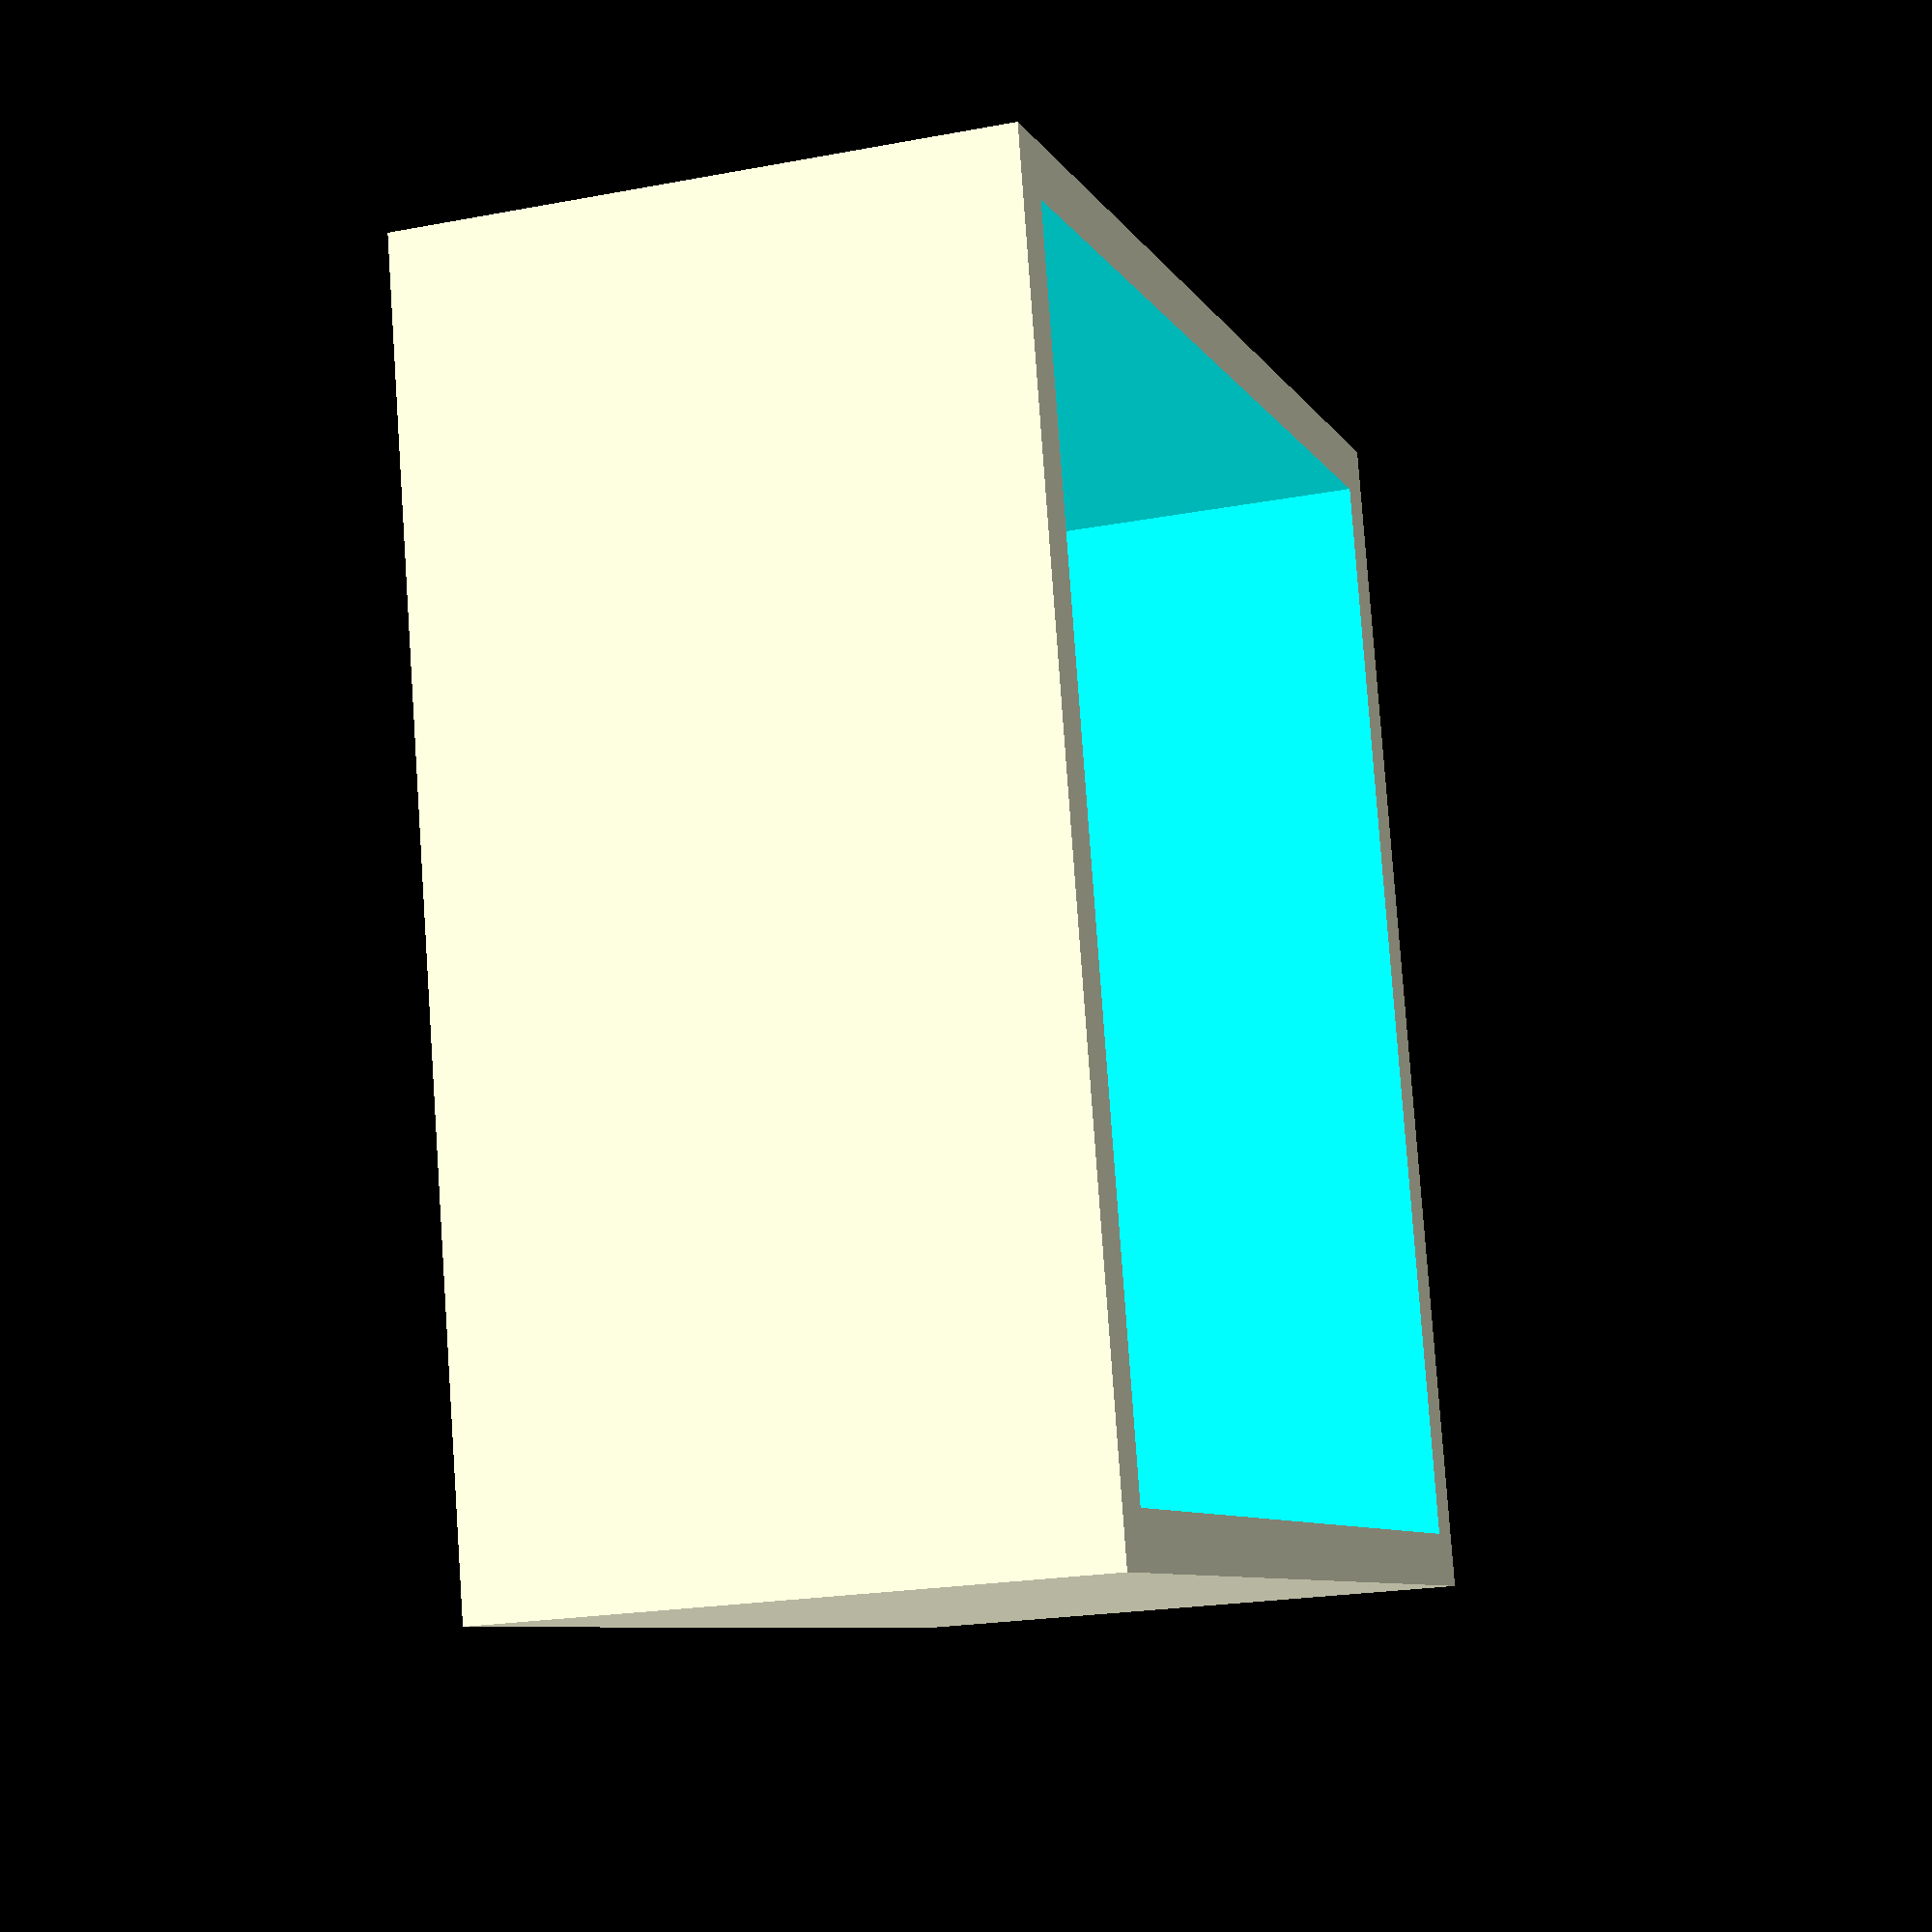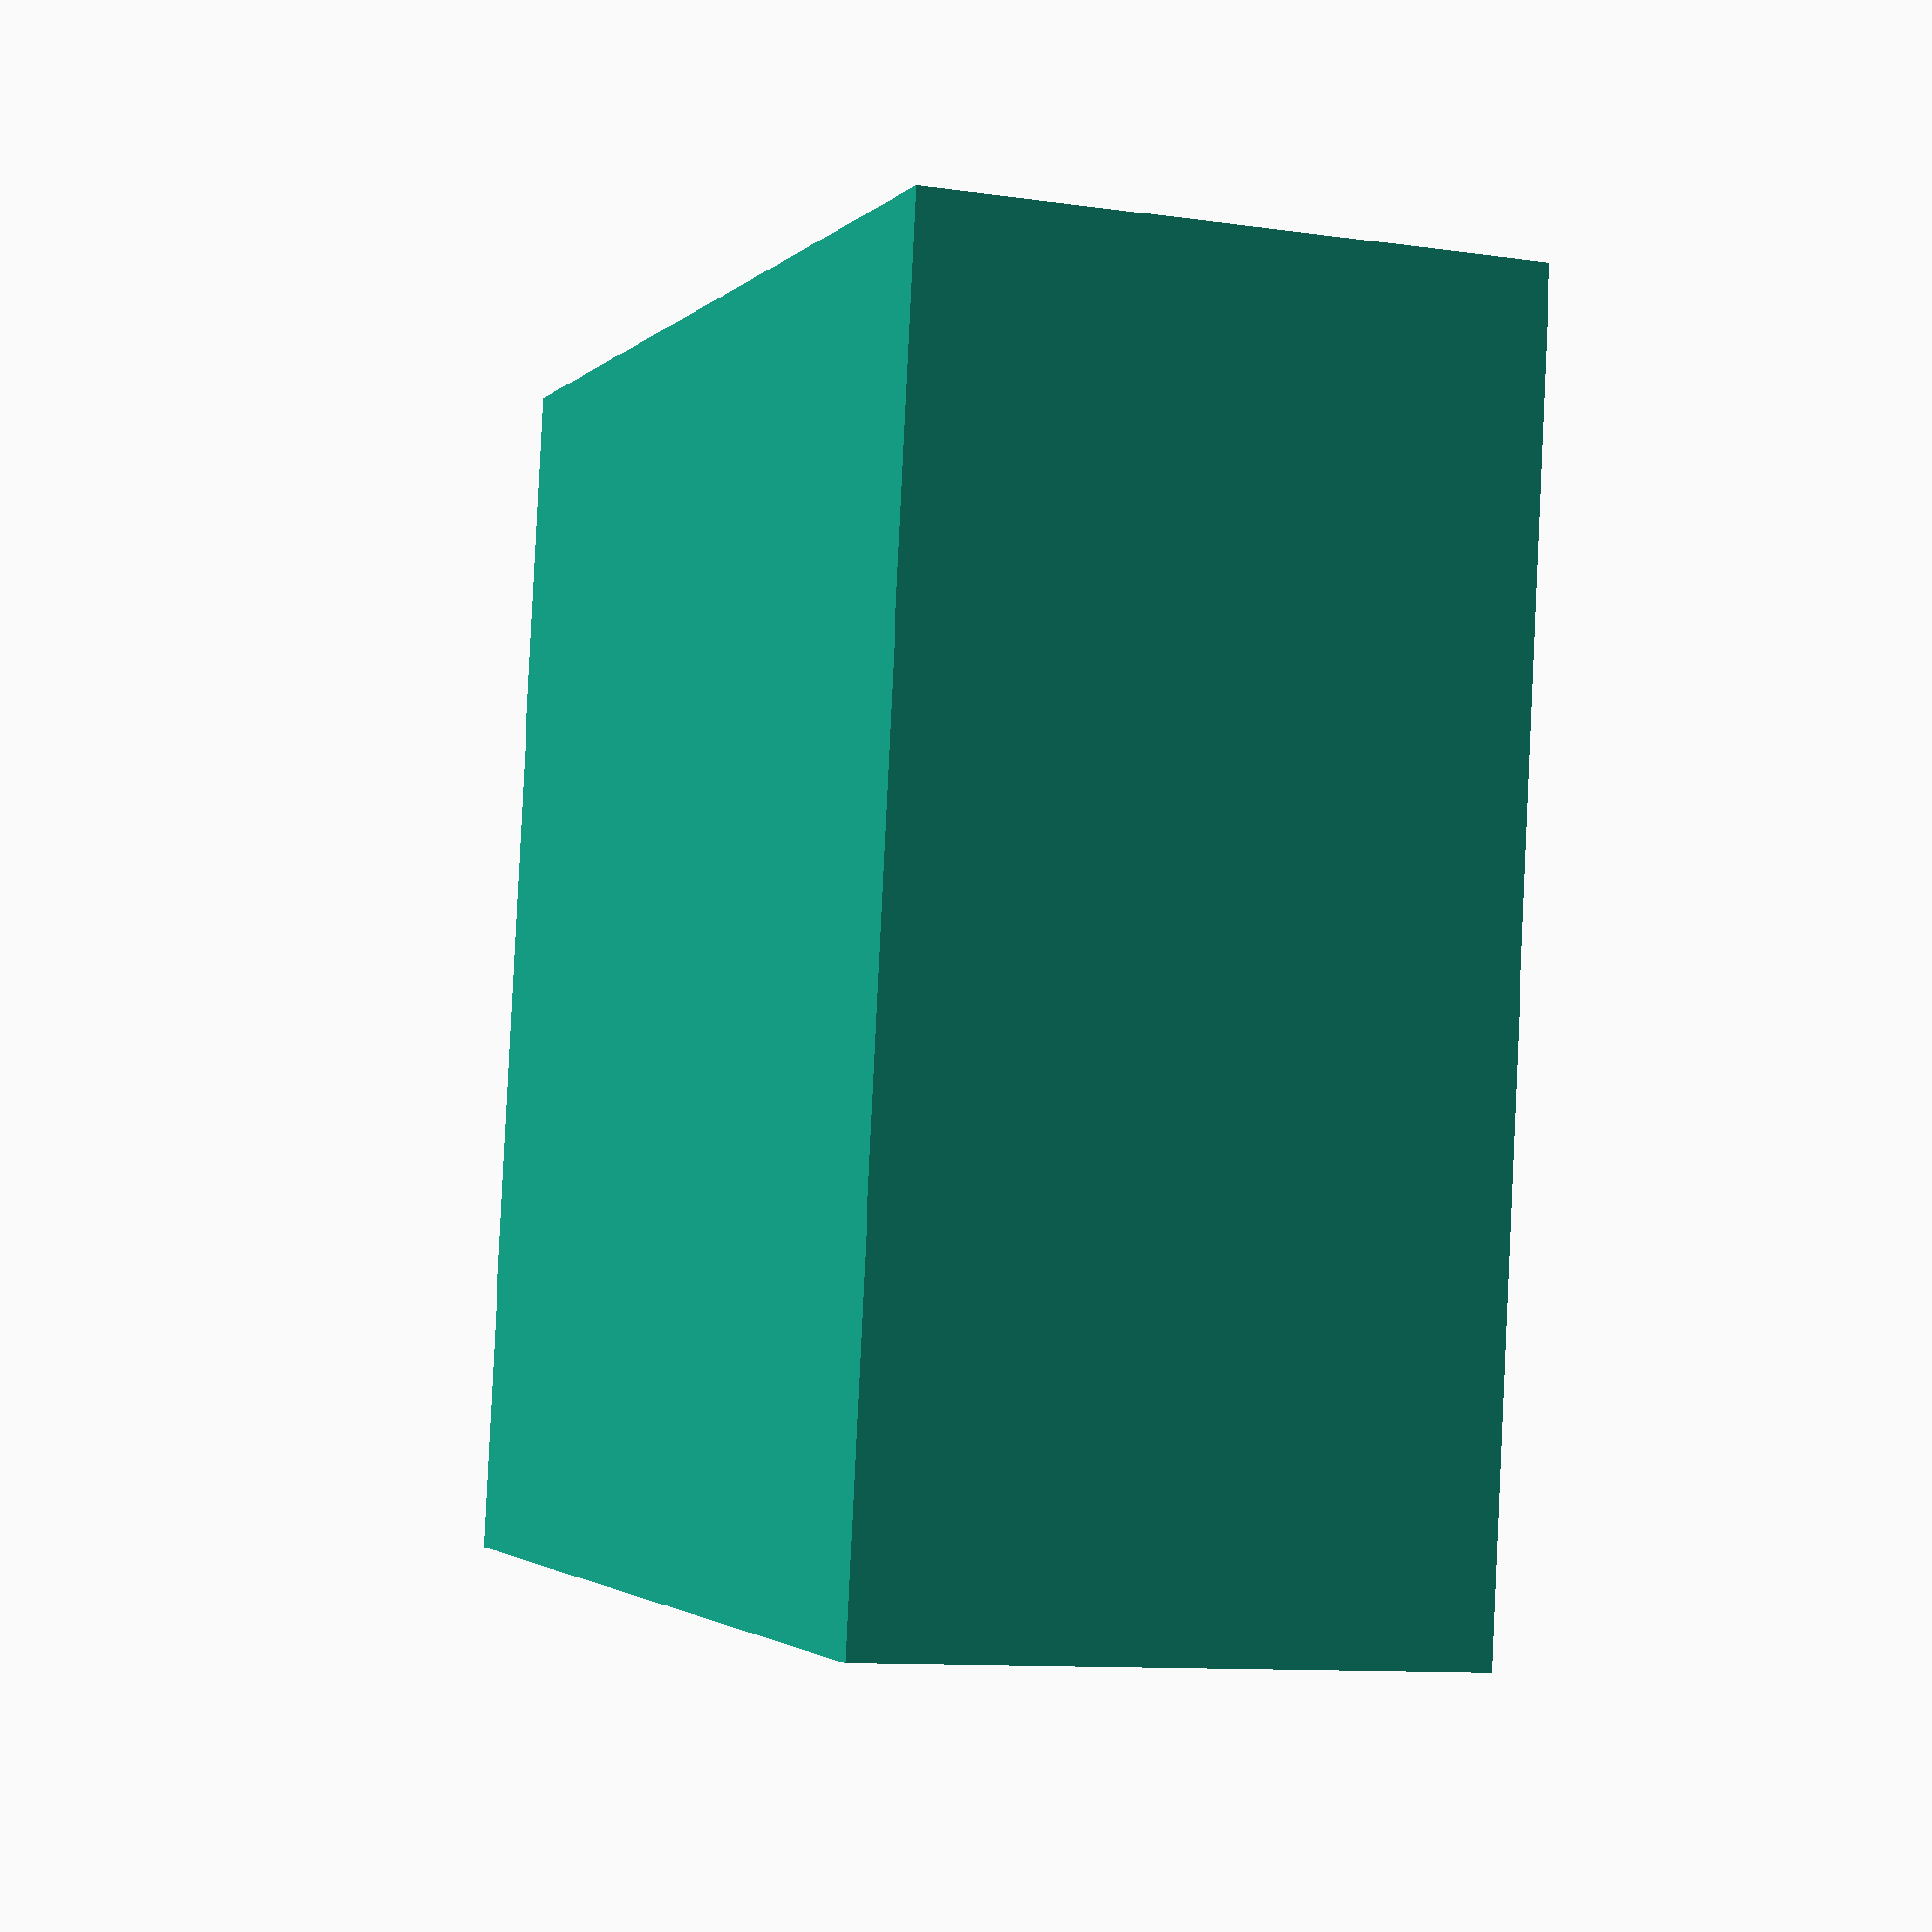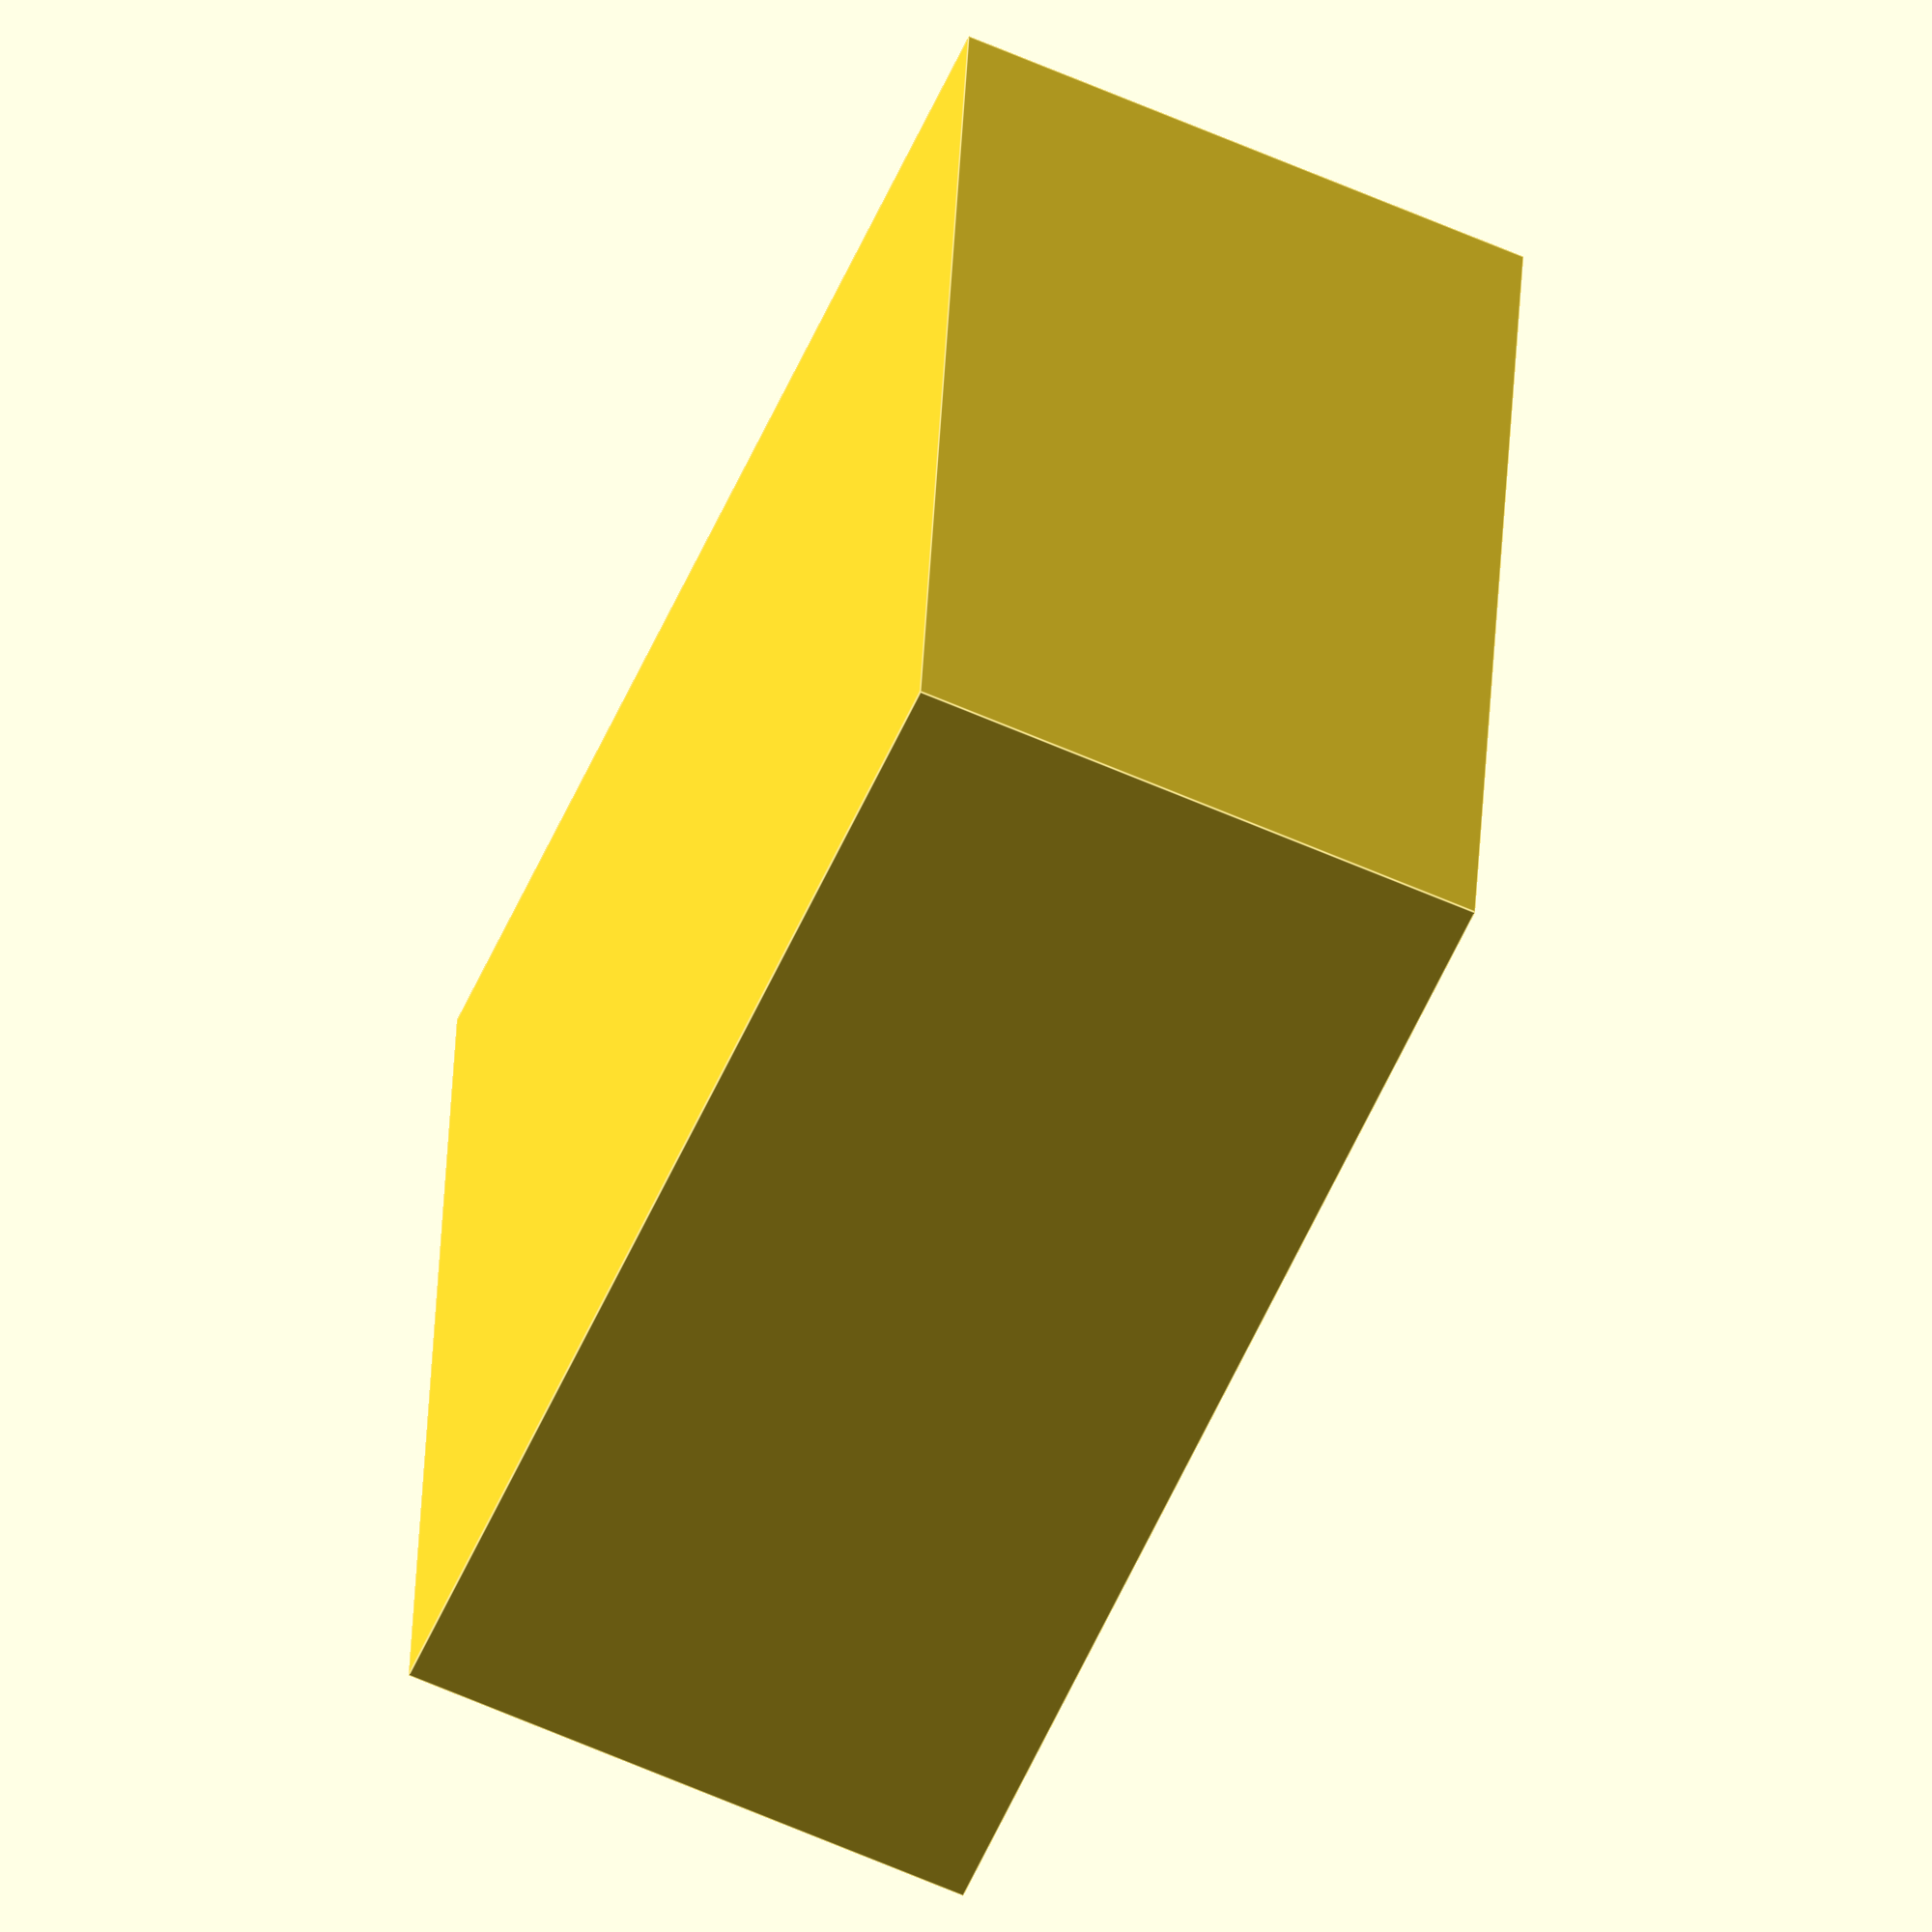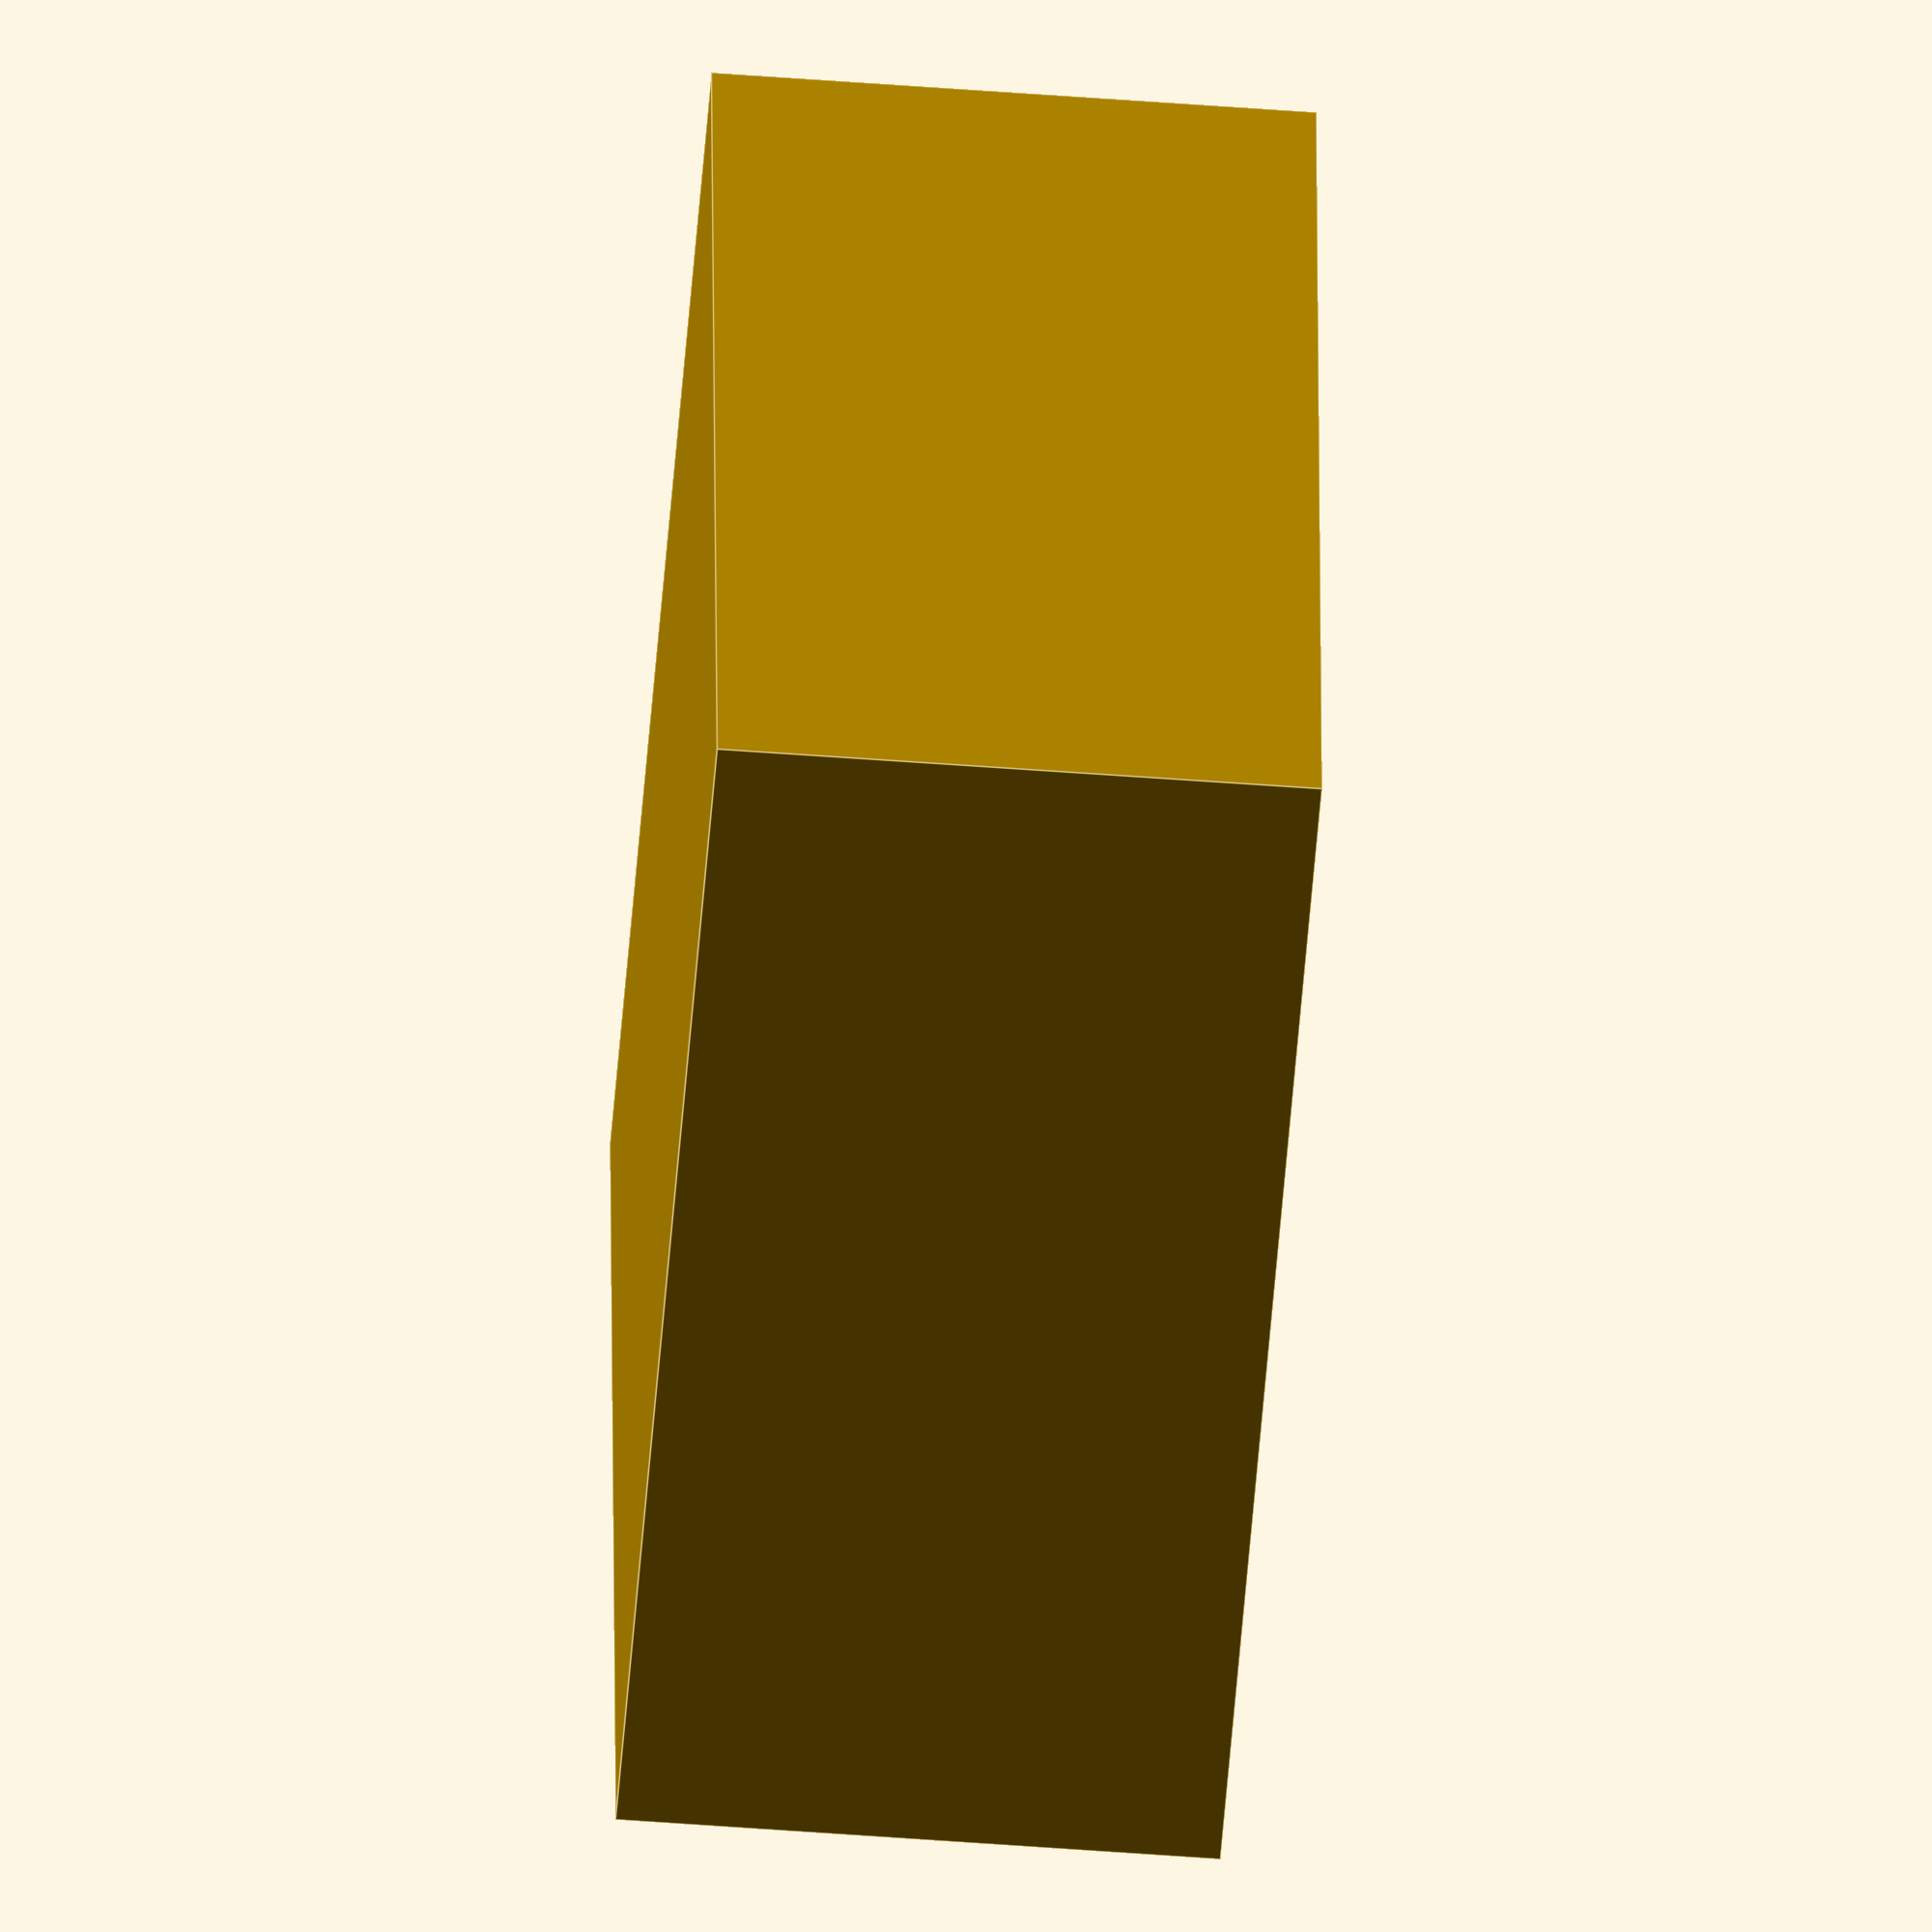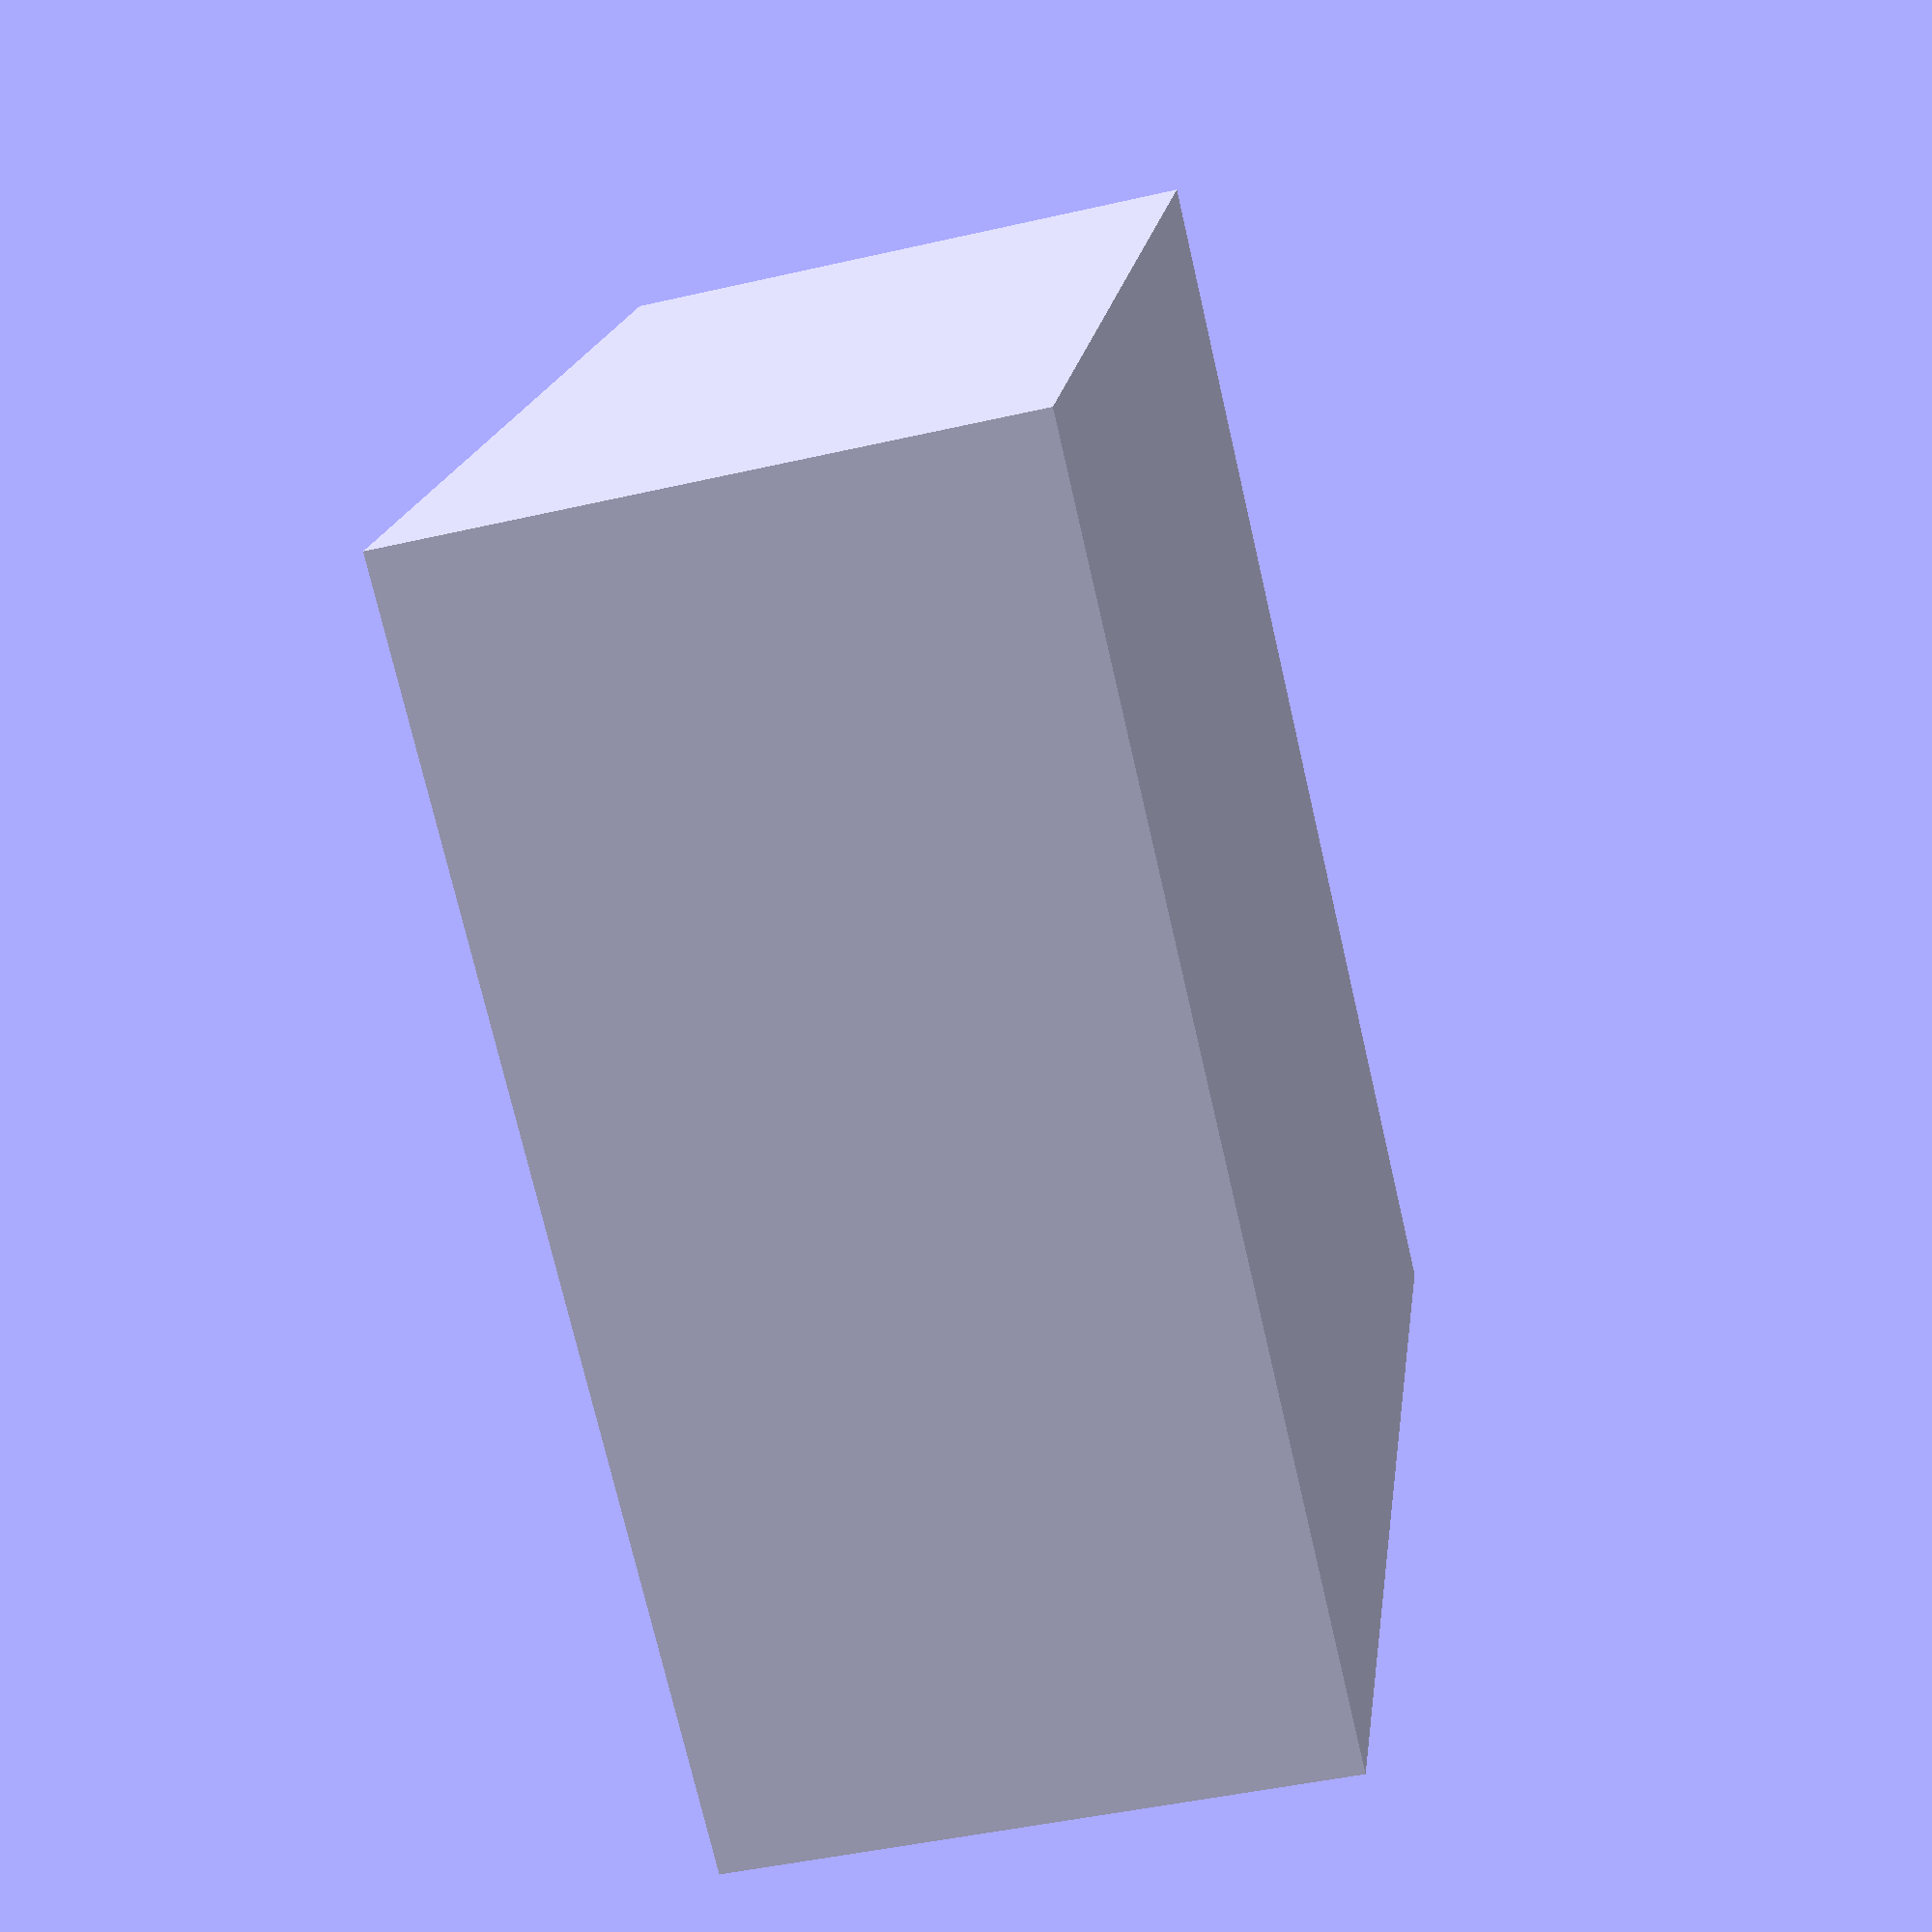
<openscad>
fn=180; // 180 max?

module coaster(diameter) {
    minkowski() {
        translate([0,0,-.17]) // why is this necessary?
            cylinder(d=103-diameter,h=7.15-diameter, $fn=fn);
        translate([0,0,diameter/2]) sphere(d=diameter);
    }

    minkowski() {
        difference() {
            translate([0,0,-diameter*2/0]) cylinder(h=11.42-diameter,d=90.10-diameter, $fn=fn);
            translate([0,0,-1]) cylinder(d=70+diameter,h=999, $fn=fn);
        }
        translate([0,0,diameter/2]) sphere(d=diameter);
    }
    cylinder(d=79,h=11.42-2.23);
}

module box() {
    thickness=5;
    inside=105;
    translate([-inside/2-thickness,-inside/2-thickness,0]) 
    difference() {
        cube([inside+thickness*2,inside+thickness*2,55]);
        translate([thickness,thickness,thickness+4.5]) cube([inside,inside,70]);
    }
}

difference() {
    box();
    translate([0,0,11.42+5]) rotate([-180,0,0]) coaster(4);
}

//translate([0,0,11.42+5]) rotate([-180,0,0]) coaster(4);
//translate([0,0,11.42*2+5]) rotate([-180,0,0]) coaster(4);
//translate([0,0,11.42*3+5]) rotate([-180,0,0]) coaster(4);
//translate([0,0,11.42*4+5]) rotate([-180,0,0]) coaster(4);
</openscad>
<views>
elev=21.3 azim=257.2 roll=288.6 proj=p view=wireframe
elev=10.5 azim=352.1 roll=250.2 proj=p view=wireframe
elev=63.8 azim=84.6 roll=246.1 proj=o view=edges
elev=234.6 azim=273.2 roll=274.6 proj=o view=edges
elev=225.2 azim=61.6 roll=75.1 proj=p view=solid
</views>
